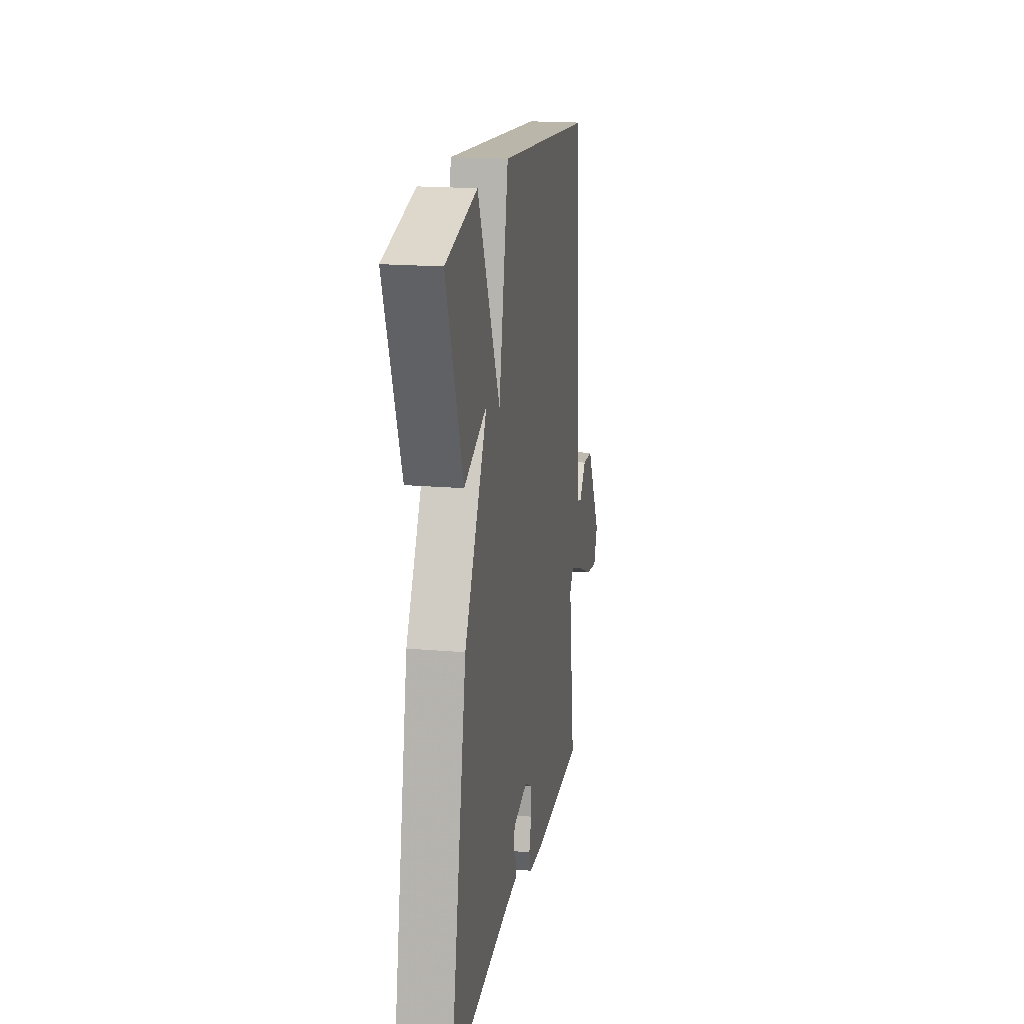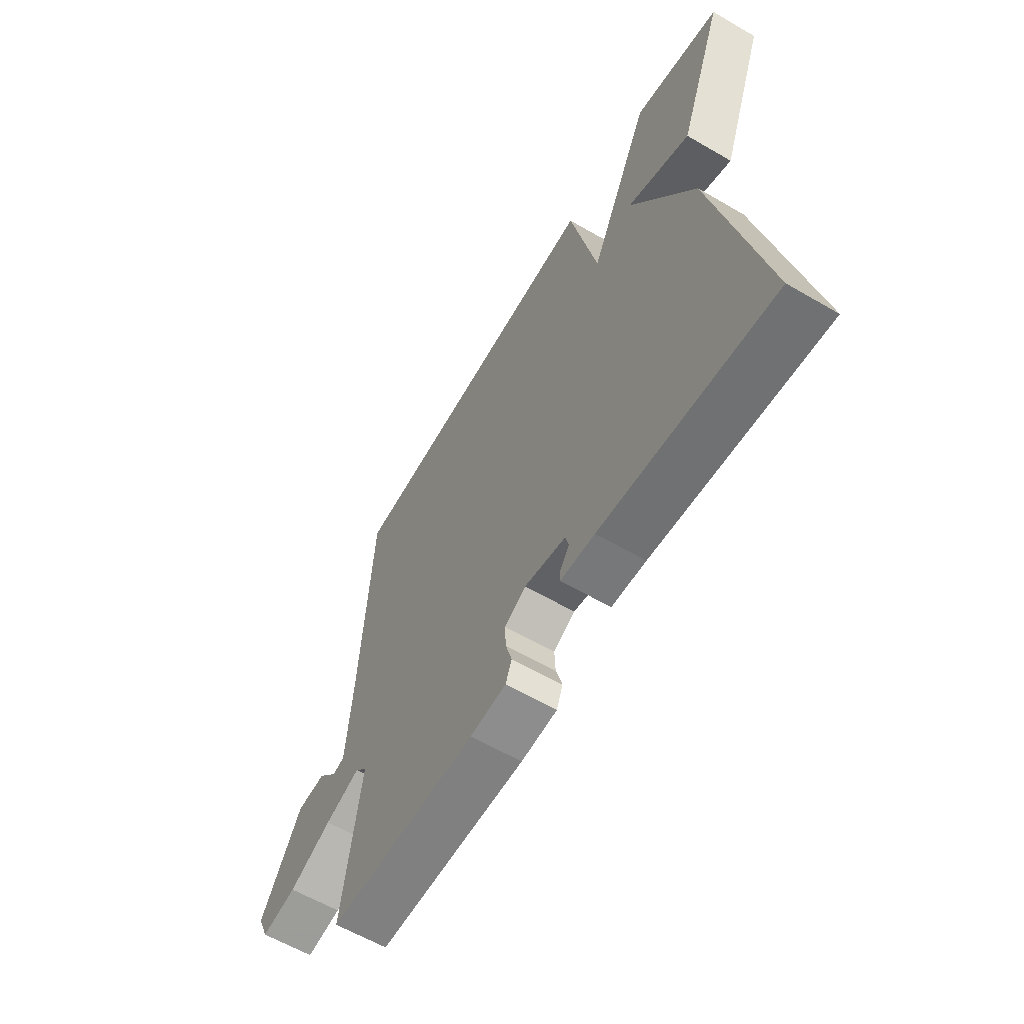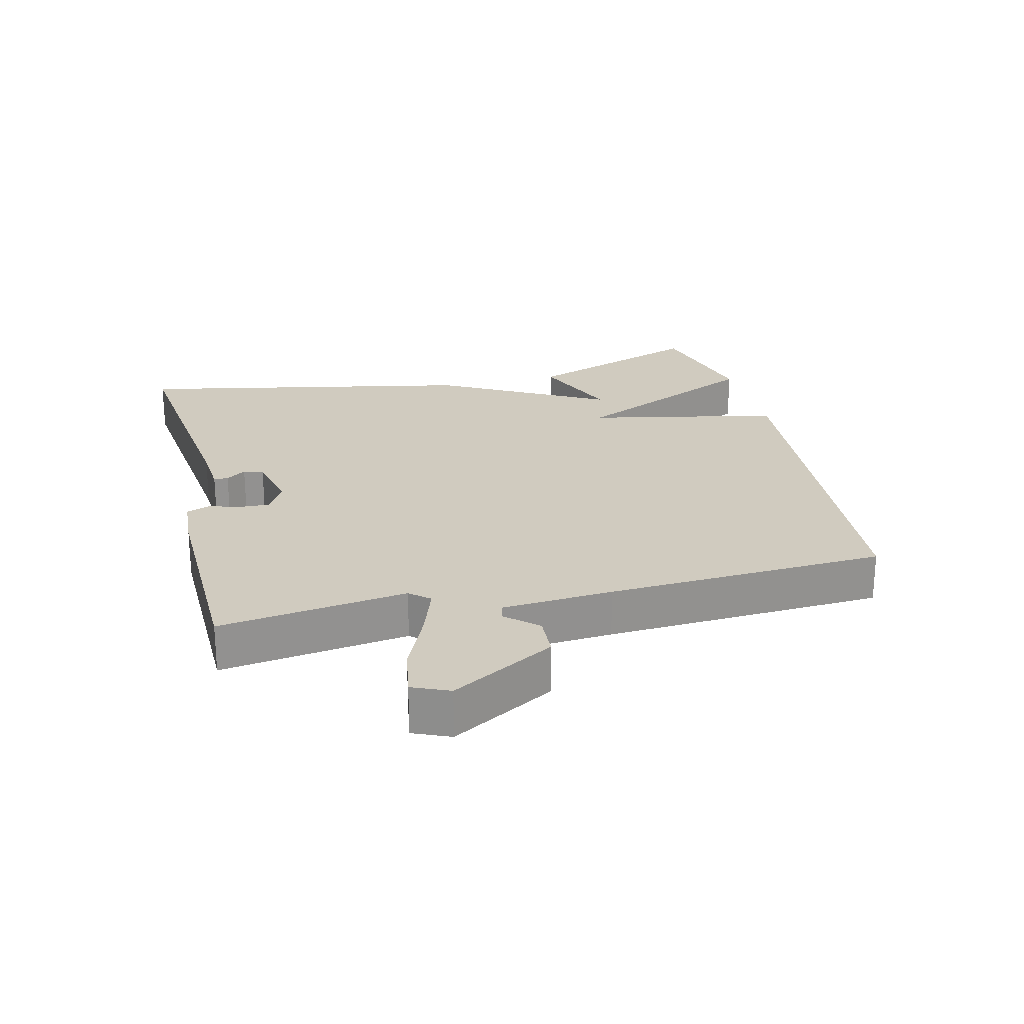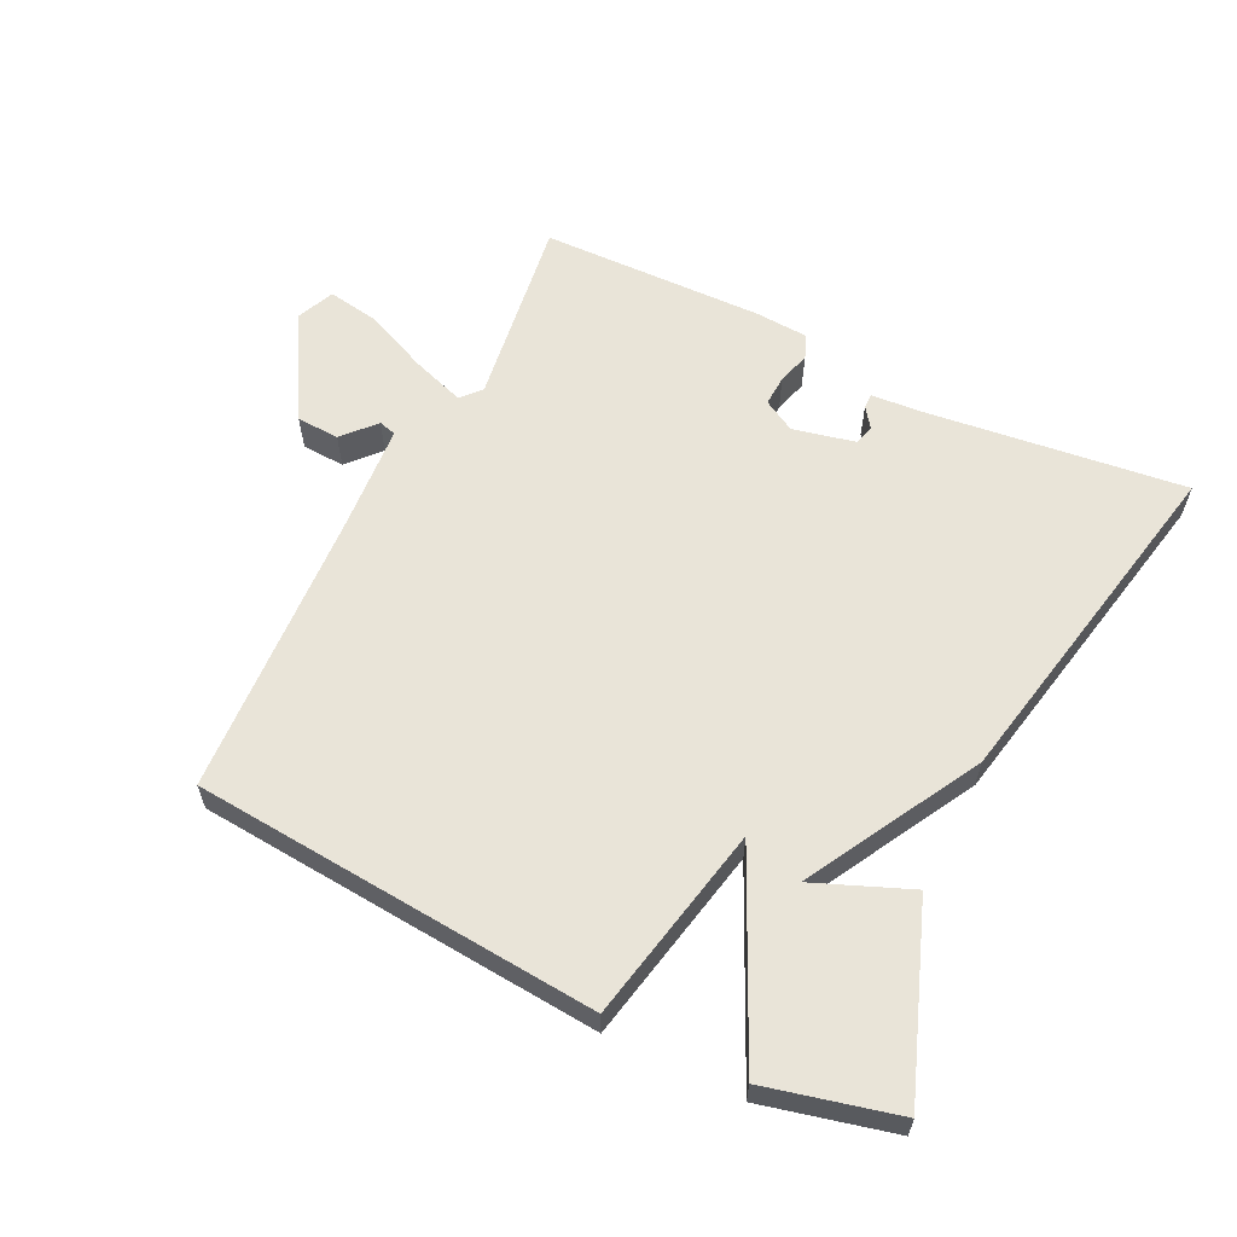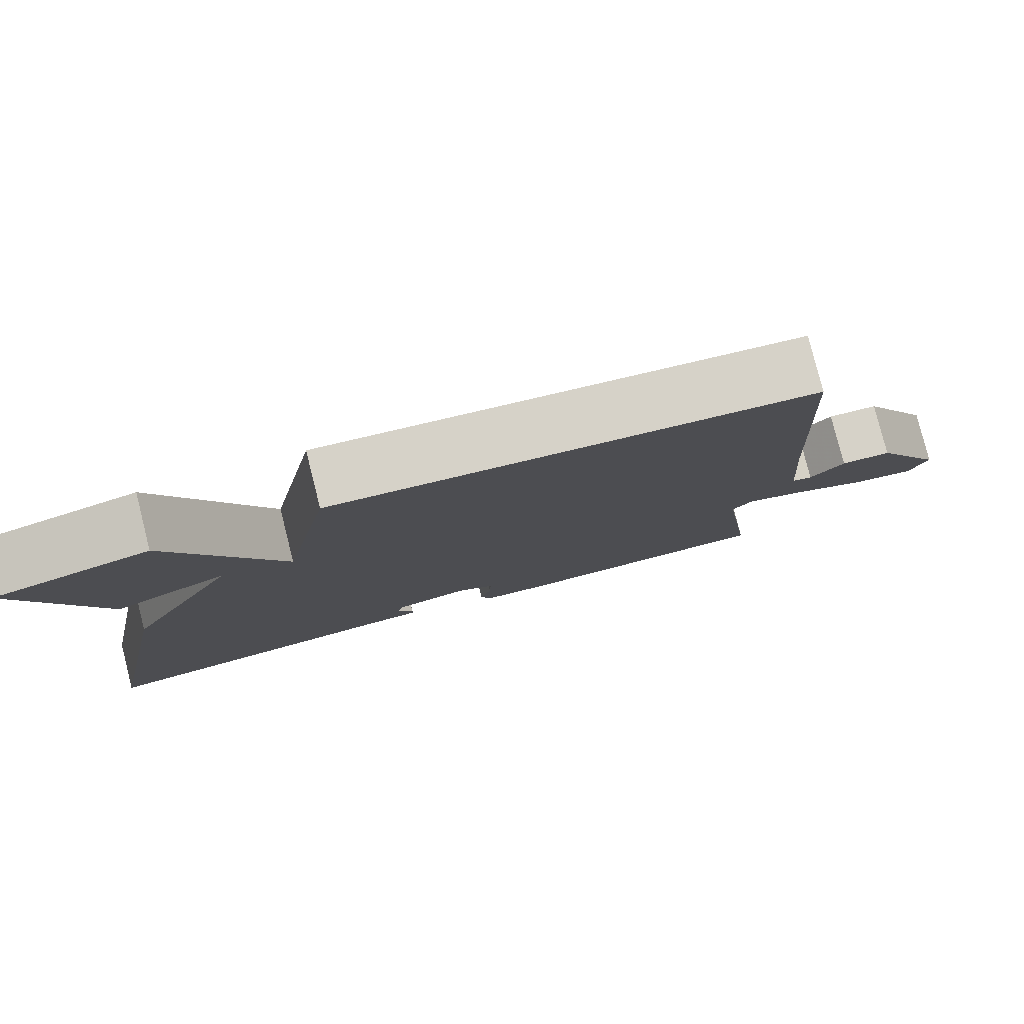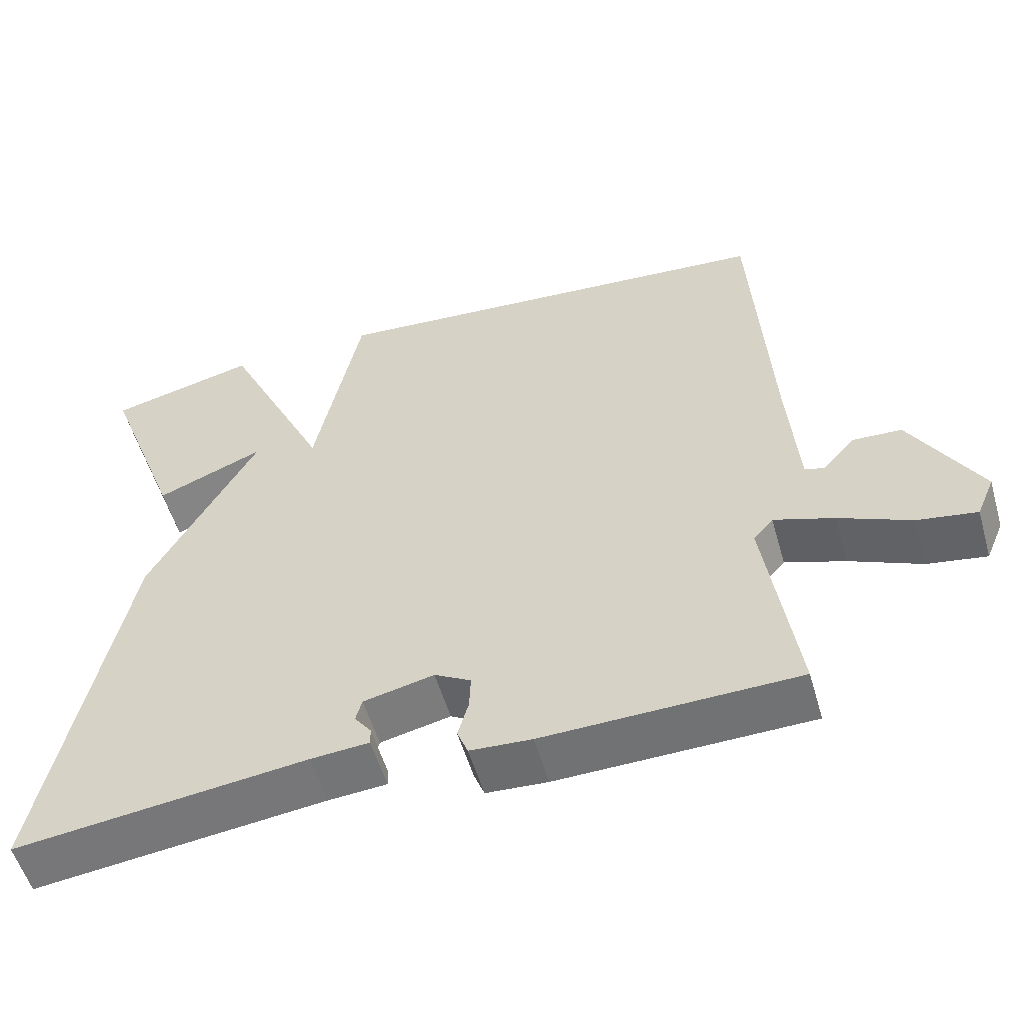
<metadata>
{"format":"obj","ext":"obj","renderer":"f3d","projection":"perspective","resolution":1024,"background":"white","views":[{"elev":18.3,"azim":99.7,"up":"+Z"},{"elev":-61.4,"azim":59.4,"up":"+Z"},{"elev":23.7,"azim":-103.5,"up":"+Y"},{"elev":60.2,"azim":26.2,"up":"+Y"},{"elev":79.7,"azim":165.8,"up":"+Z"},{"elev":-54.9,"azim":-163.9,"up":"+Z"}]}
</metadata>
<code>
v 0.5 0.07 -0.5
v 0.116 0.07 -0.454
v 0.039 0.07 -0.448
v 0.039 0.07 -0.426
v 0.061 0.07 -0.396
v 0.053 0.07 -0.366
v -0.04 0.07 -0.345
v -0.088 0.07 -0.372
v -0.086 0.07 -0.418
v -0.072 0.07 -0.467
v -0.086 0.07 -0.503
v -0.167 0.07 -0.508
v -0.5 0.07 -0.5
v -0.459 0.07 -0.215
v -0.485 0.07 -0.185
v -0.564 0.07 -0.212
v -0.659 0.07 -0.254
v -0.737 0.07 -0.267
v -0.761 0.07 -0.211
v -0.67 0.07 -0.054
v -0.606 0.07 -0.051
v -0.563 0.07 -0.099
v -0.537 0.07 -0.092
v -0.524 0.07 0.076
v -0.5 0.07 0.5
v 0.105 0.07 0.548
v 0.165 0.07 0.253
v 0.305 0.07 0.548
v 0.5 0.07 0.5
v 0.396 0.07 0.222
v 0.254 0.07 0.28
v 0.396 0.07 0.022
v 0.5 0 -0.5
v 0.116 0 -0.454
v 0.039 0 -0.448
v 0.039 0 -0.426
v 0.061 0 -0.396
v 0.053 0 -0.366
v -0.04 0 -0.345
v -0.088 0 -0.372
v -0.086 0 -0.418
v -0.072 0 -0.467
v -0.086 0 -0.503
v -0.167 0 -0.508
v -0.5 0 -0.5
v -0.459 0 -0.215
v -0.485 0 -0.185
v -0.564 0 -0.212
v -0.659 0 -0.254
v -0.737 0 -0.267
v -0.761 0 -0.211
v -0.67 0 -0.054
v -0.606 0 -0.051
v -0.563 0 -0.099
v -0.537 0 -0.092
v -0.524 0 0.076
v -0.5 0 0.5
v 0.105 0 0.548
v 0.165 0 0.253
v 0.305 0 0.548
v 0.5 0 0.5
v 0.396 0 0.222
v 0.254 0 0.28
v 0.396 0 0.022
f 31 32 1 2
f 28 29 30 31
f 27 28 31
f 27 31 2
f 24 25 26 27
f 23 24 27
f 20 21 22
f 19 20 22
f 18 19 22
f 17 18 22
f 16 17 22
f 15 16 22 23
f 14 15 23 27
f 12 13 14
f 11 12 14
f 10 11 14
f 9 10 14
f 8 9 14
f 7 8 14 27
f 2 3 4 5
f 2 5 6
f 27 2 6
f 6 7 27
f 34 33 64 63
f 63 62 61 60
f 63 60 59
f 34 63 59
f 59 58 57 56
f 59 56 55
f 54 53 52
f 54 52 51
f 54 51 50
f 54 50 49
f 54 49 48
f 55 54 48 47
f 59 55 47 46
f 46 45 44
f 46 44 43
f 46 43 42
f 46 42 41
f 46 41 40
f 59 46 40 39
f 37 36 35 34
f 38 37 34
f 38 34 59
f 59 39 38
f 1 33 34 2
f 2 34 35 3
f 3 35 36 4
f 4 36 37 5
f 5 37 38 6
f 6 38 39 7
f 7 39 40 8
f 8 40 41 9
f 9 41 42 10
f 10 42 43 11
f 11 43 44 12
f 12 44 45 13
f 13 45 46 14
f 14 46 47 15
f 15 47 48 16
f 16 48 49 17
f 17 49 50 18
f 18 50 51 19
f 19 51 52 20
f 20 52 53 21
f 21 53 54 22
f 22 54 55 23
f 23 55 56 24
f 24 56 57 25
f 25 57 58 26
f 26 58 59 27
f 27 59 60 28
f 28 60 61 29
f 29 61 62 30
f 30 62 63 31
f 31 63 64 32
f 32 64 33 1

</code>
